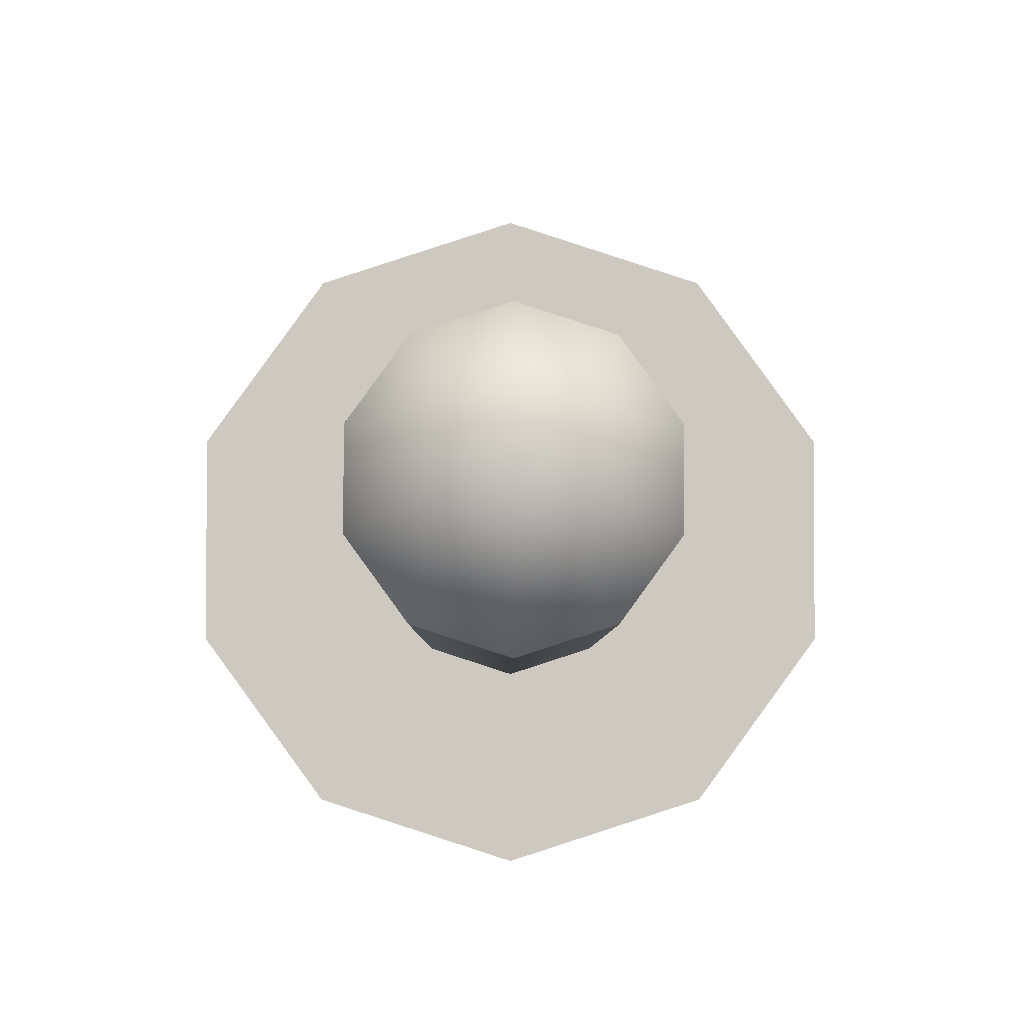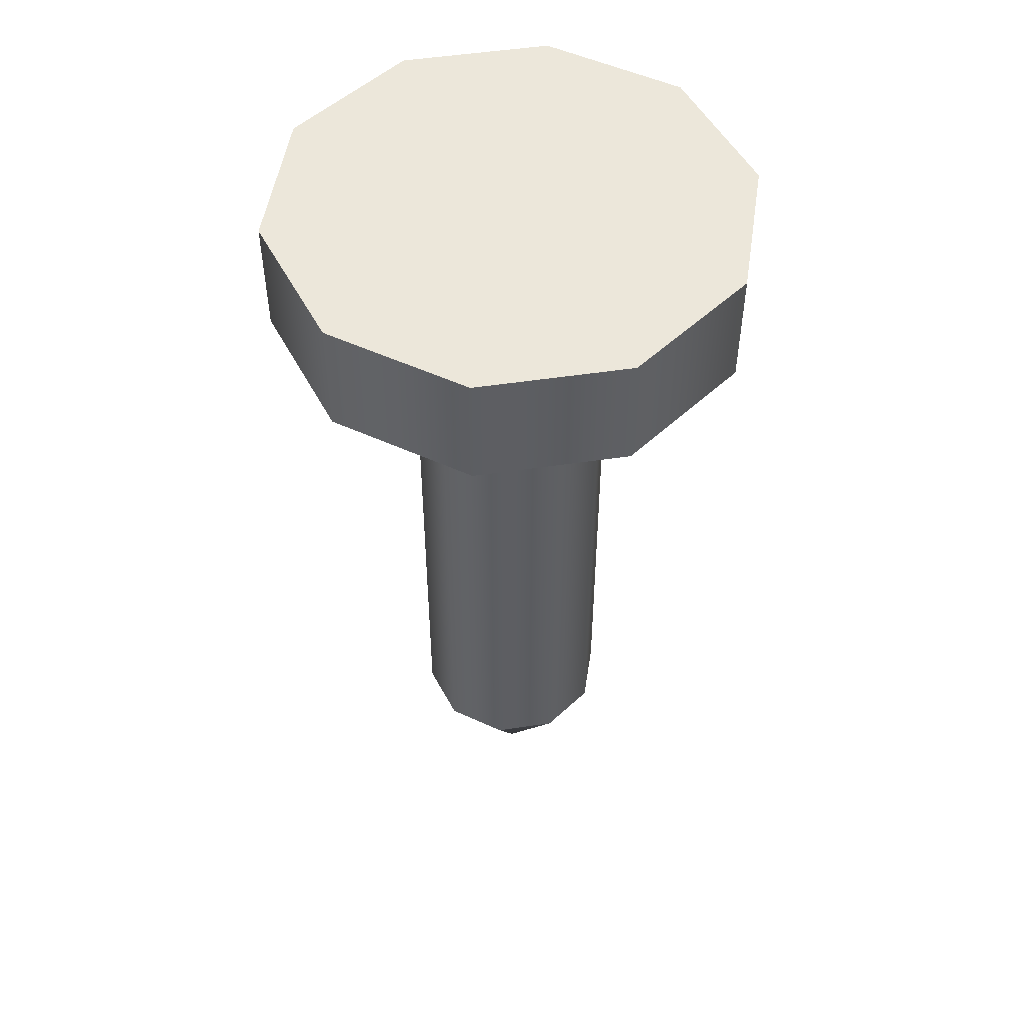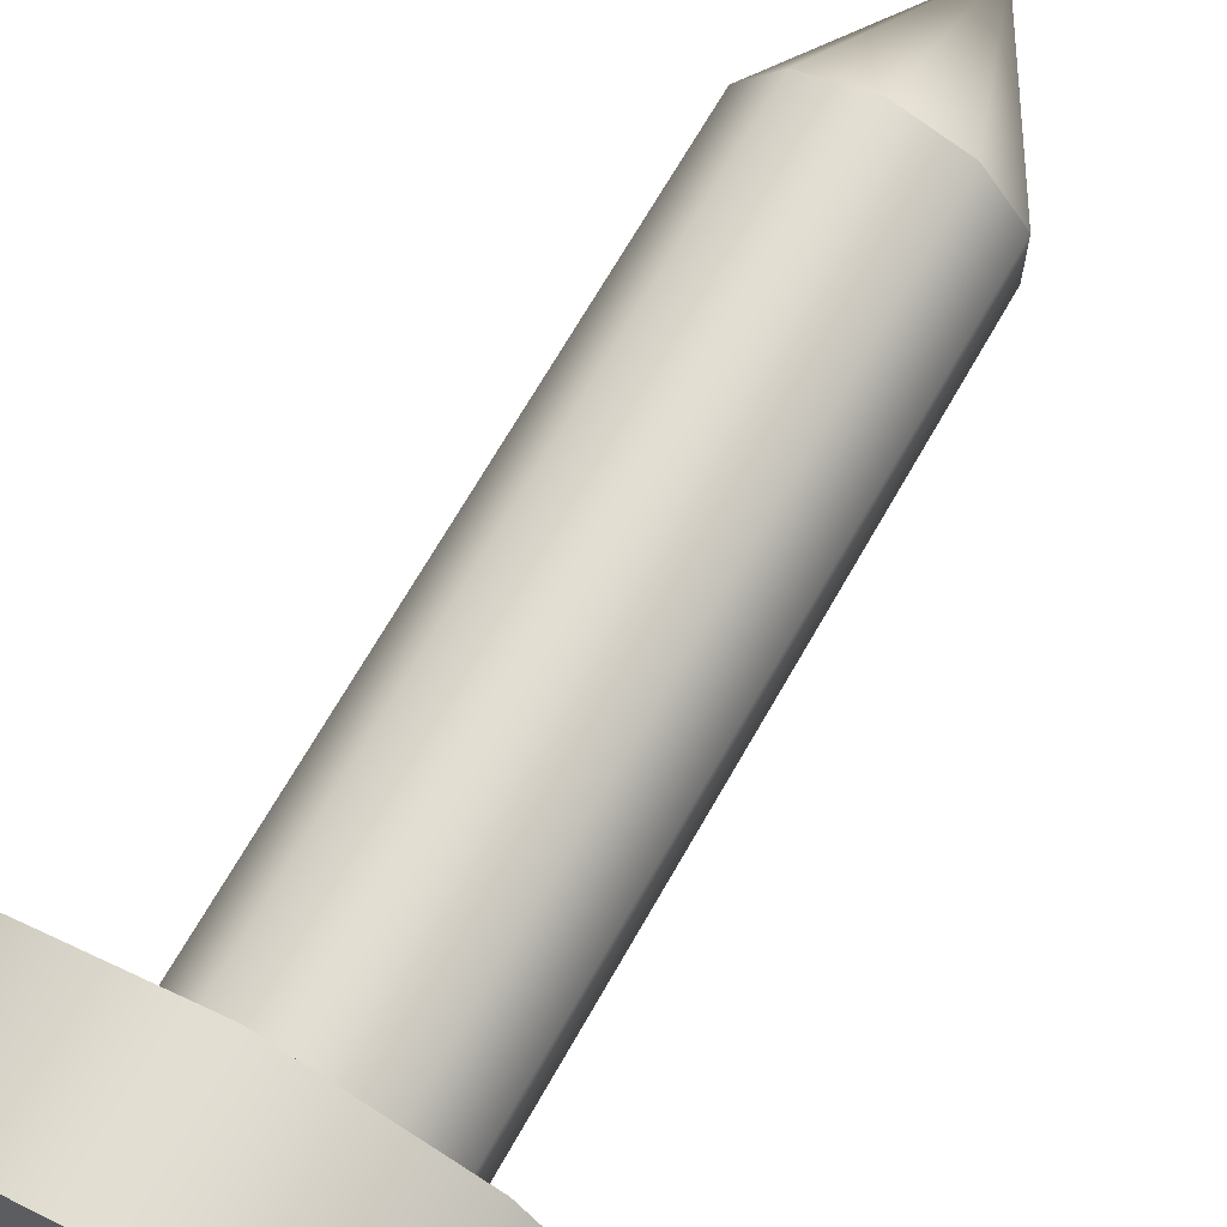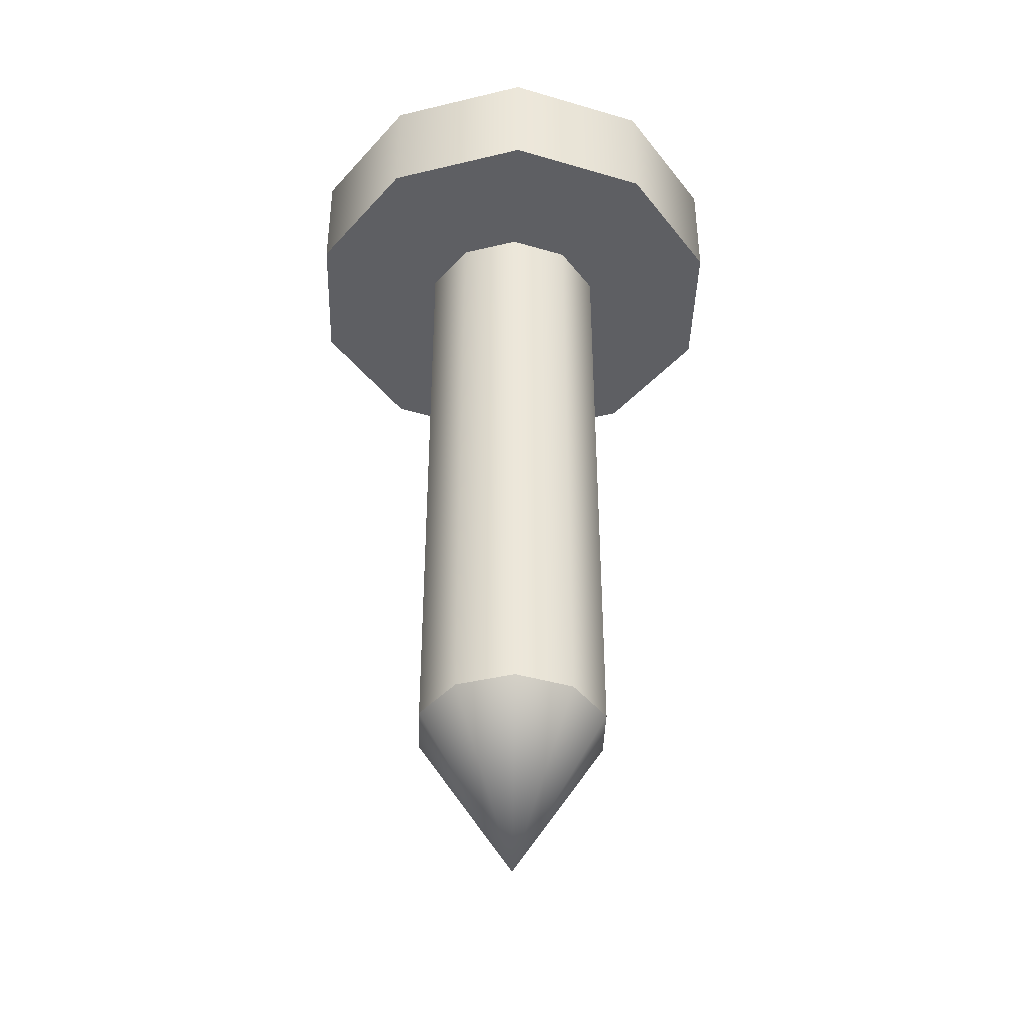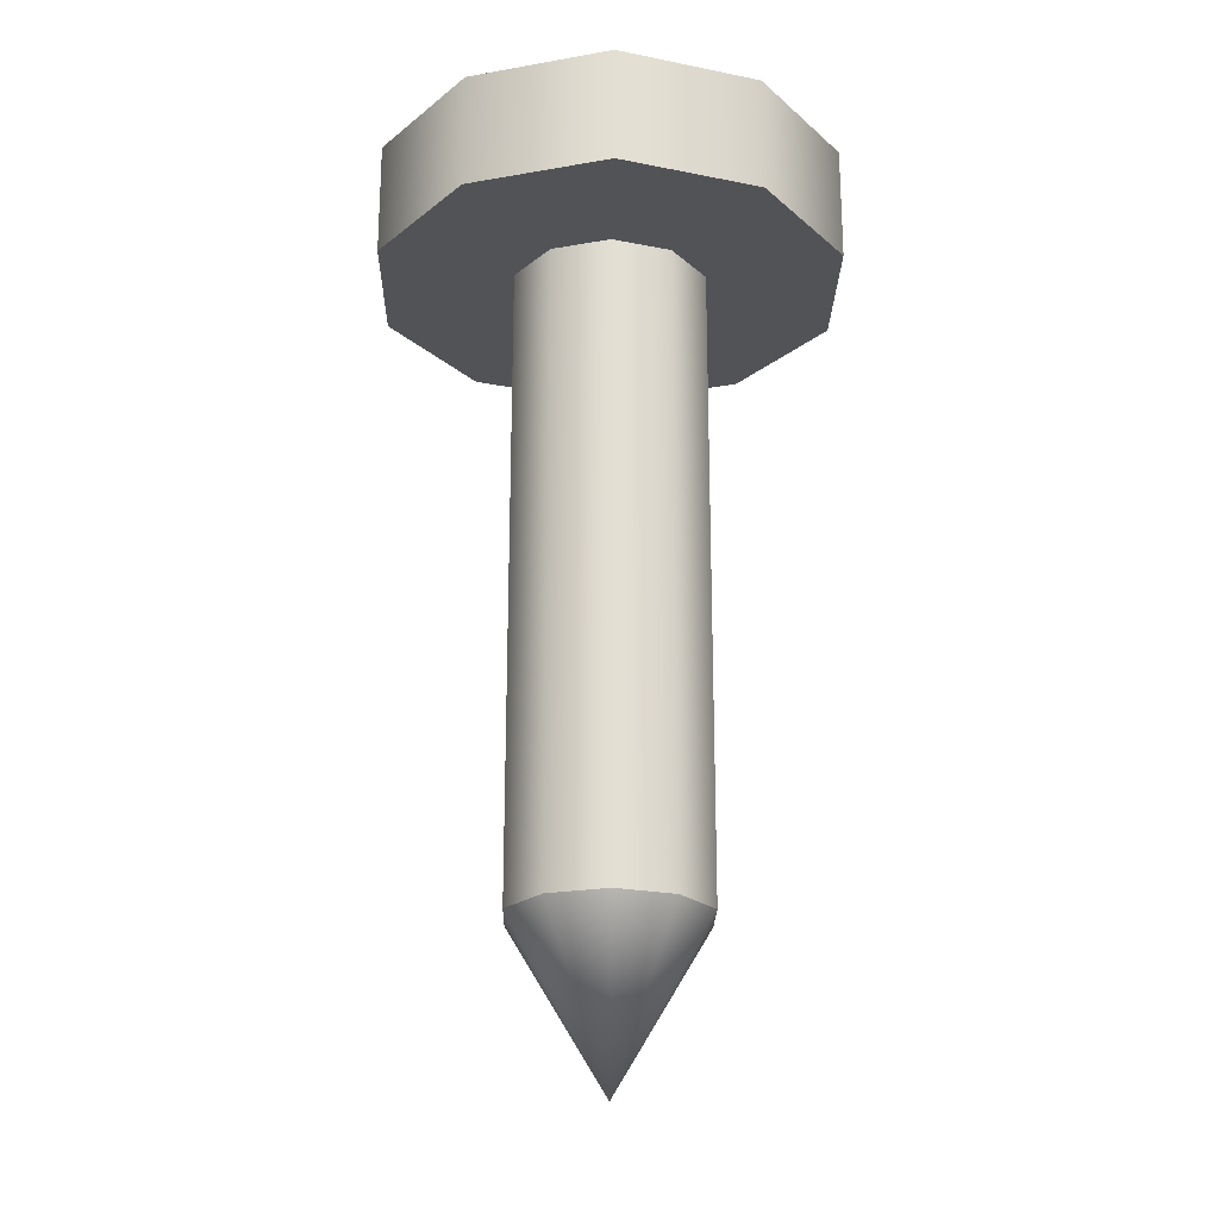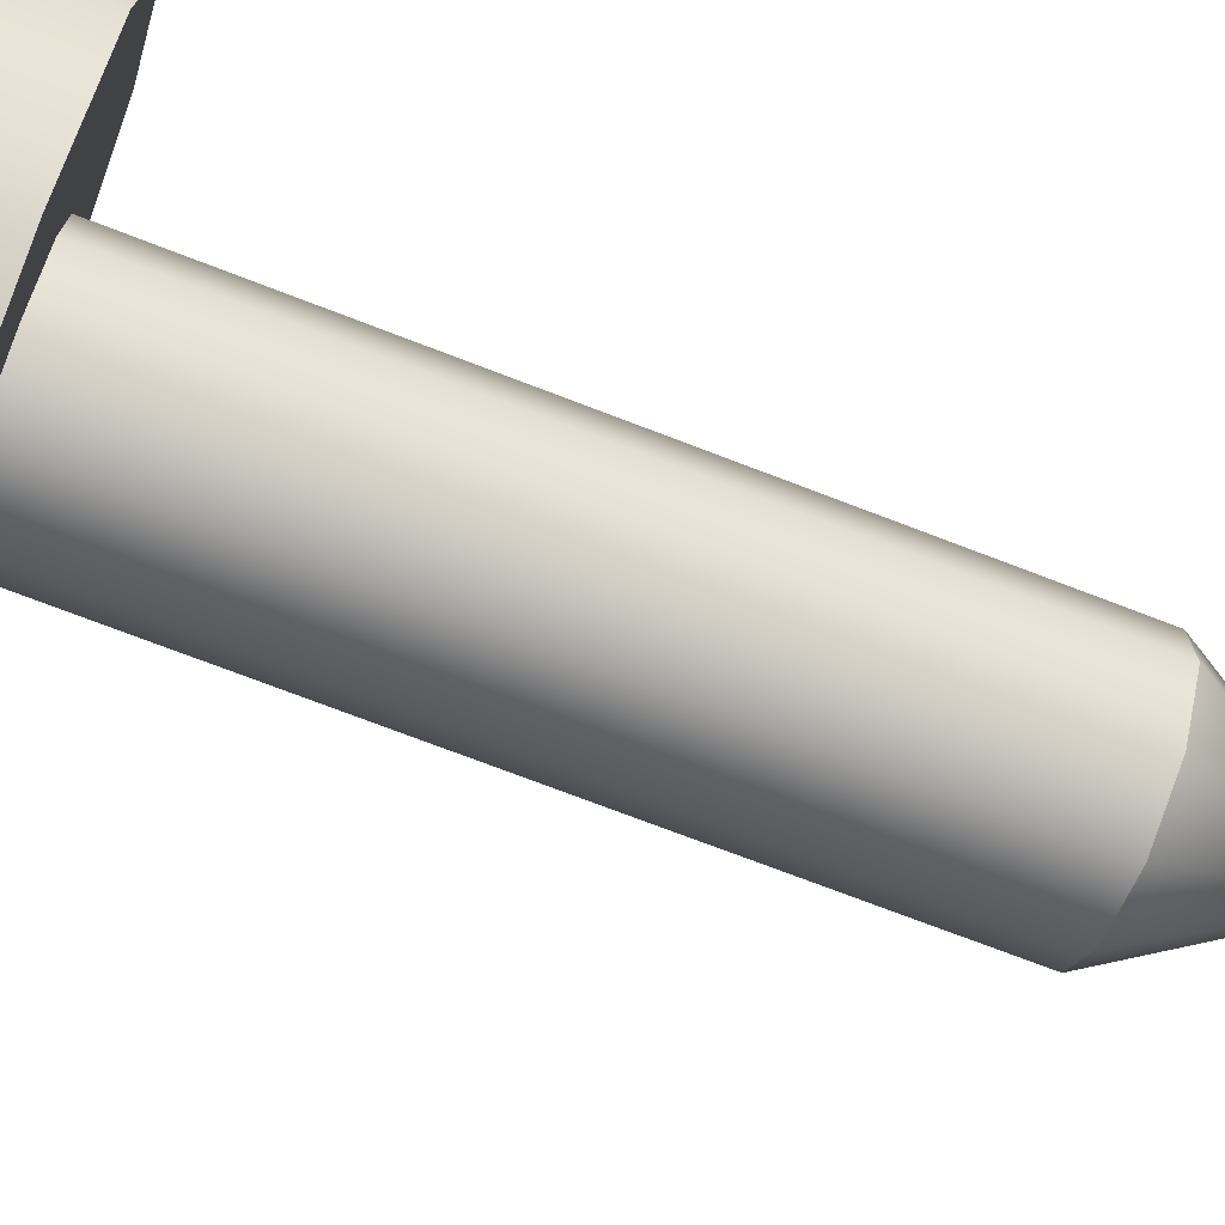
<metadata>
{"format":"obj","ext":"obj","renderer":"f3d","projection":"perspective","resolution":1024,"background":"white","views":[{"elev":-3.5,"azim":-0.2,"up":"+Z"},{"elev":51.1,"azim":80.7,"up":"+Y"},{"elev":67.8,"azim":-150.5,"up":"+Z"},{"elev":-41.1,"azim":-1.7,"up":"+Y"},{"elev":-22.5,"azim":34.9,"up":"+Y"},{"elev":-73.7,"azim":-111.0,"up":"+Z"}]}
</metadata>
<code>
o nail_Cylinder.008
v 0 0.1739 -0.02378
v -0 0.2021 -0
v 0.01398 0.1739 -0.01924
v 0.02262 0.1739 -0.007349
v 0.02262 0.1739 0.007349
v 0.01398 0.1739 0.01924
v -0 0.1739 0.02378
v -0.01398 0.1739 0.01924
v -0.02262 0.1739 0.007349
v -0.02262 0.1739 -0.007349
v -0.01398 0.1739 -0.01924
v 0 0.1739 -0.05679
v 0.03338 0.1739 -0.04595
v 0.05401 0.1739 -0.01755
v 0.05401 0.1739 0.01755
v 0.03338 0.1739 0.04595
v -0 0.1739 0.05679
v -0.03338 0.1739 0.04595
v -0.05401 0.1739 0.01755
v -0.05401 0.1739 -0.01755
v -0.03338 0.1739 -0.04595
v -0 0.02055 -0.02378
v 0.01398 0.02055 -0.01924
v 0.02262 0.02055 -0.007349
v 0.02262 0.02055 0.007349
v 0.01398 0.02055 0.01924
v -0 0.02055 0.02378
v -0.01398 0.02055 0.01924
v -0.02262 0.02055 0.007349
v -0.02262 0.02055 -0.007349
v -0.01398 0.02055 -0.01924
v -0 -0.01844 -0
v 0.03338 0.2021 -0.04595
v 0 0.2021 -0.05679
v 0.05401 0.2021 -0.01755
v 0.05401 0.2021 0.01755
v 0.03338 0.2021 0.04595
v -0 0.2021 0.05679
v -0.03338 0.2021 0.04595
v -0.05401 0.2021 0.01755
v -0.05401 0.2021 -0.01755
v -0.03338 0.2021 -0.04595
f 12 34 33 13
f 13 33 35 14
f 14 35 36 15
f 15 36 37 16
f 16 37 38 17
f 17 38 39 18
f 18 39 40 19
f 19 40 41 20
f 20 41 42 21
f 21 42 34 12
f 6 7 27 26
f 3 1 12 13
f 4 3 13 14
f 5 4 14 15
f 6 5 15 16
f 7 6 16 17
f 8 7 17 18
f 9 8 18 19
f 10 9 19 20
f 11 10 20 21
f 1 11 21 12
f 23 24 32
f 3 4 24 23
f 10 11 31 30
f 7 8 28 27
f 4 5 25 24
f 11 1 22 31
f 8 9 29 28
f 5 6 26 25
f 1 3 23 22
f 9 10 30 29
f 30 31 32
f 27 28 32
f 24 25 32
f 31 22 32
f 28 29 32
f 25 26 32
f 22 23 32
f 29 30 32
f 26 27 32
f 2 33 34
f 2 35 33
f 2 36 35
f 2 37 36
f 2 38 37
f 2 39 38
f 2 40 39
f 2 41 40
f 2 42 41
f 2 34 42

</code>
